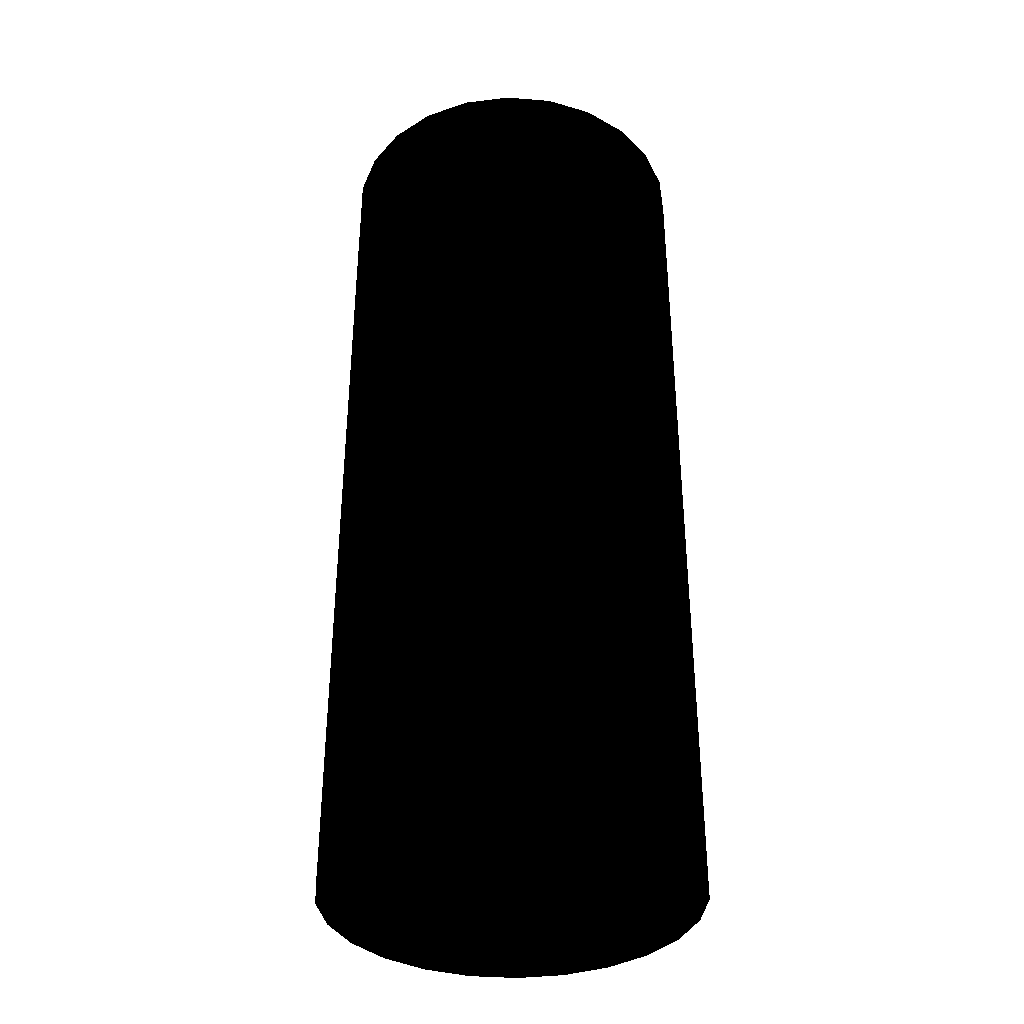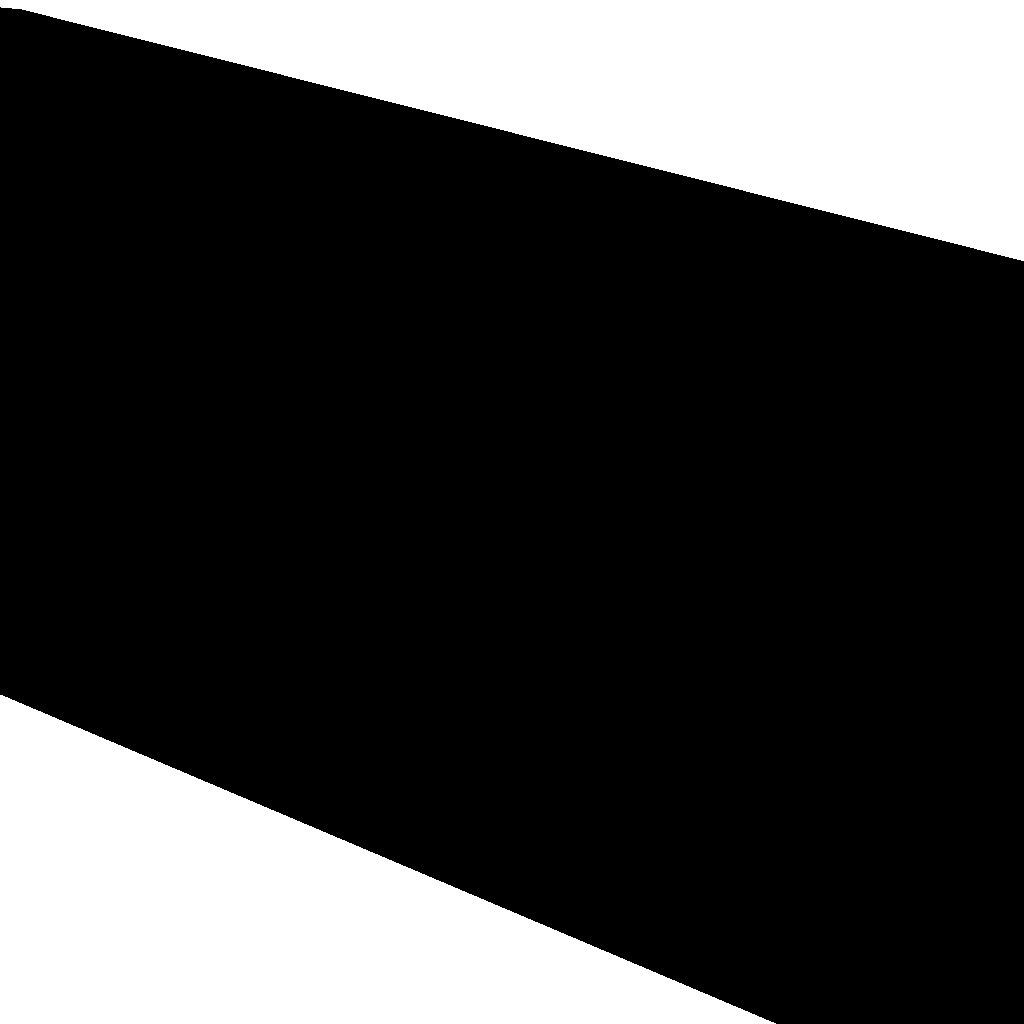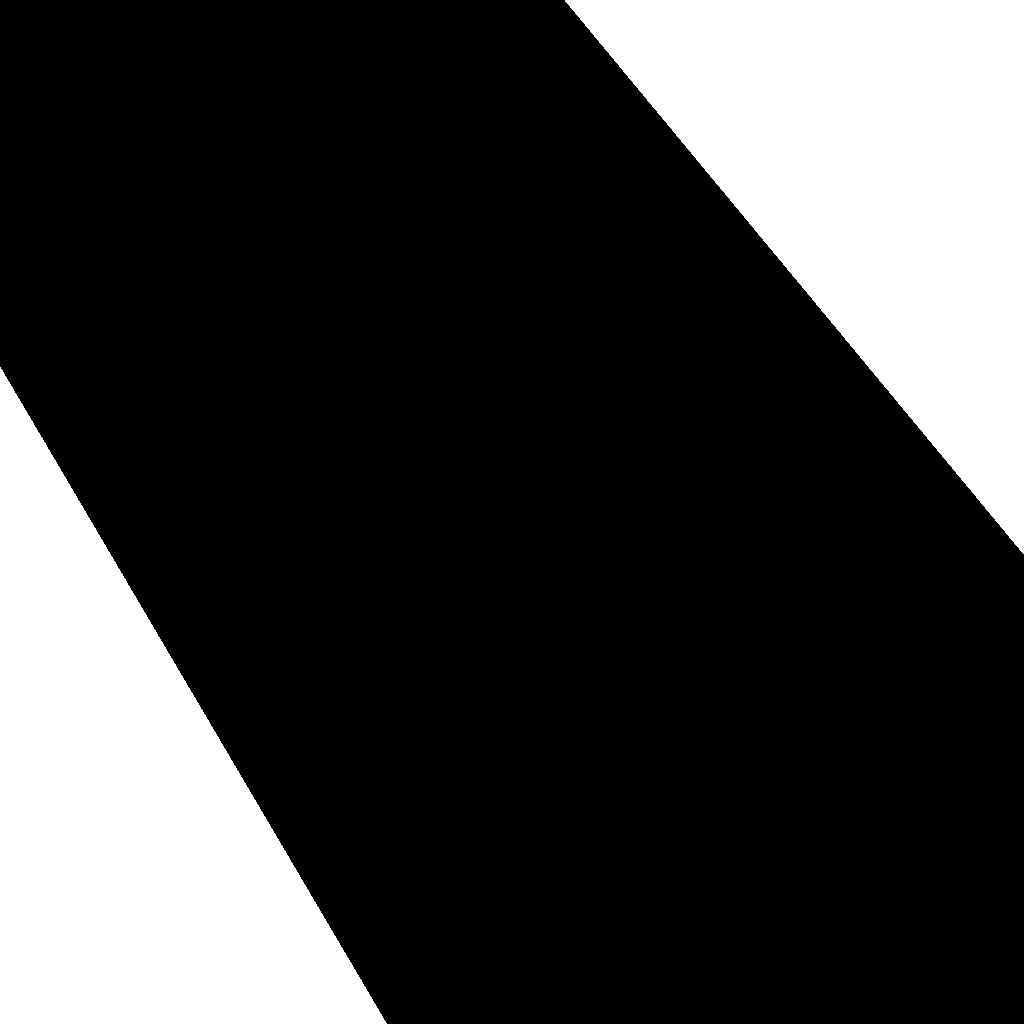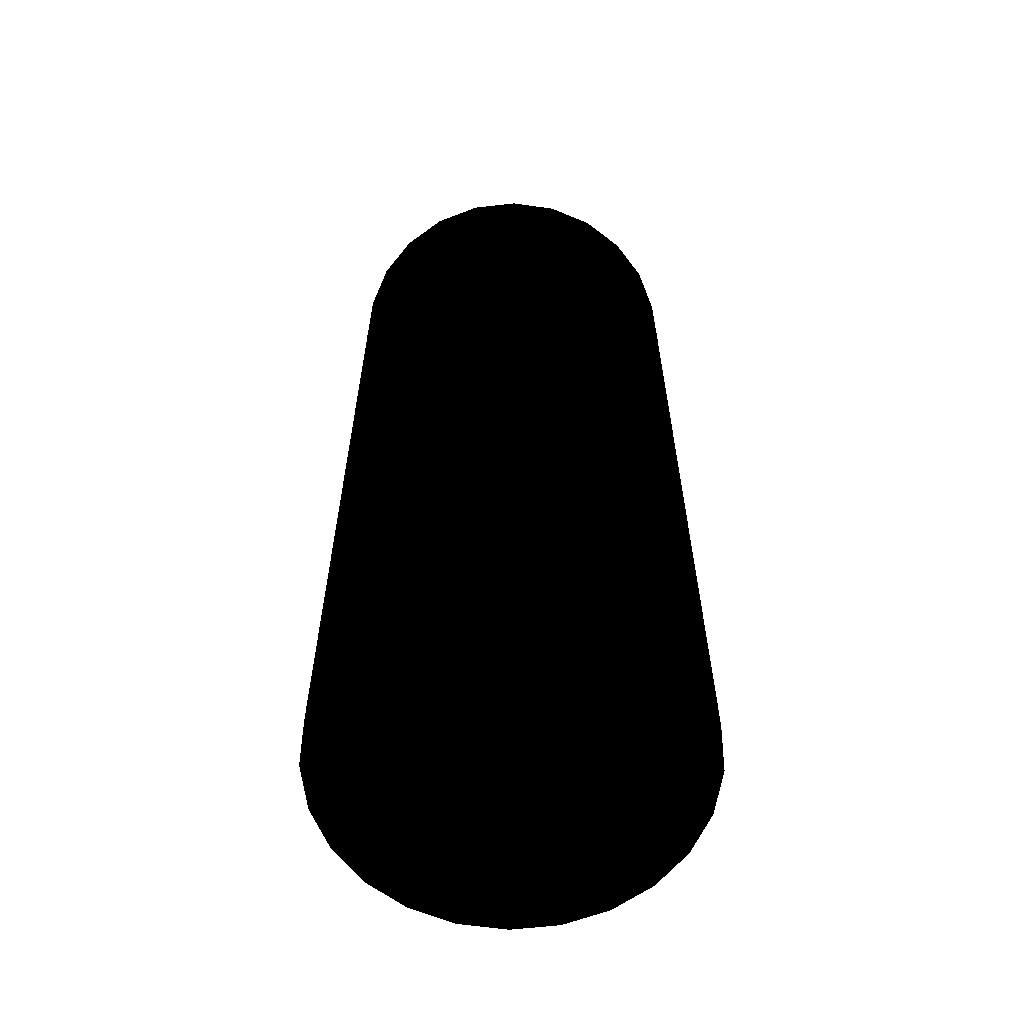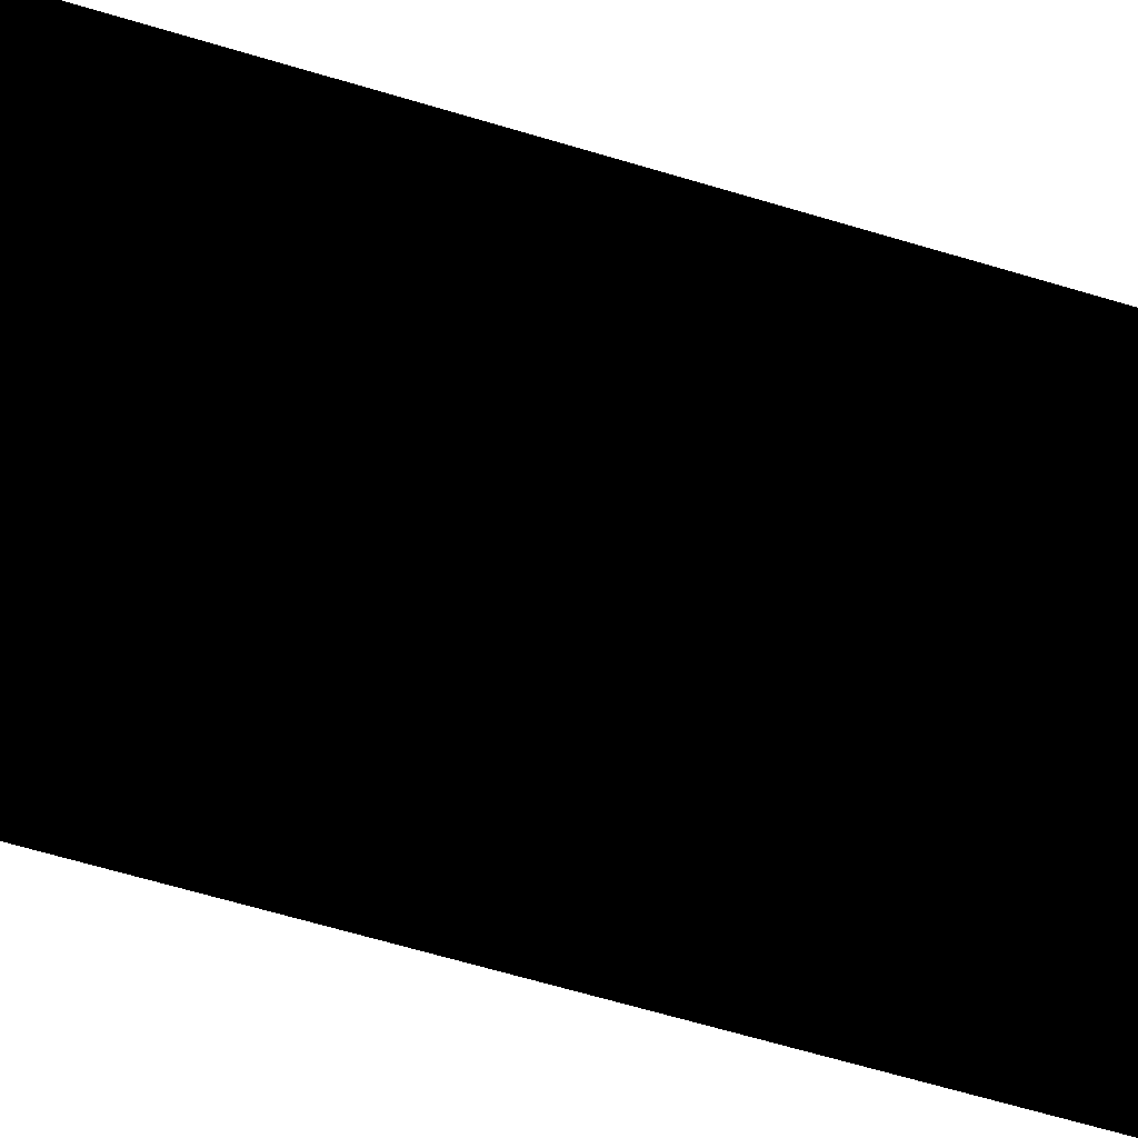
<metadata>
{"format":"obj","ext":"obj","renderer":"f3d","projection":"perspective","resolution":1024,"background":"white","views":[{"elev":-36.2,"azim":-64.6,"up":"+Z"},{"elev":20.7,"azim":-46.5,"up":"+Y"},{"elev":43.3,"azim":154.3,"up":"+Y"},{"elev":-60.5,"azim":158.0,"up":"+Z"},{"elev":-64.8,"azim":73.2,"up":"+Y"}]}
</metadata>
<code>
v -0.0242 0.009363 -0.06344
v -0.02564 -0.003992 -0.06344
v -0.0258 0.002779 -0.06344
v -0.02373 -0.01049 -0.06344
v -0.0258 0.002779 0.0519
v -0.0242 0.009363 0.0519
v -0.02096 0.01531 -0.06344
v -0.02564 -0.003992 0.0519
v -0.02096 0.01531 0.0519
v -0.02021 -0.01628 -0.06344
v -0.02373 -0.01049 0.0519
v -0.01628 0.02021 0.0519
v -0.01628 0.02021 -0.06344
v -0.01531 -0.02096 -0.06344
v -0.02021 -0.01628 0.0519
v -0.01049 0.02373 -0.06344
v -0.01531 -0.02096 0.0519
v -0.01049 0.02373 0.0519
v -0.009363 -0.0242 -0.06344
v -0.009363 -0.0242 0.0519
v -0.003996 0.02564 -0.06344
v -0.003996 0.02564 0.0519
v -0.002779 -0.0258 -0.06344
v -0.002779 -0.0258 0.0519
v 0.002779 0.0258 -0.06344
v 0.002779 0.0258 0.0519
v 0.003991 -0.02564 -0.06344
v 0.003991 -0.02564 0.0519
v 0.009364 0.0242 -0.06344
v 0.009364 0.0242 0.0519
v 0.01049 -0.02373 -0.06344
v 0.01049 -0.02373 0.0519
v 0.01531 0.02096 -0.06344
v 0.01531 0.02096 0.0519
v 0.01628 -0.02021 -0.06344
v 0.01628 -0.02021 0.0519
v 0.02021 0.01628 -0.06344
v 0.02021 0.01628 0.0519
v 0.02096 -0.01531 -0.06344
v 0.02373 0.01049 0.0519
v 0.02373 0.01049 -0.06344
v 0.02096 -0.01531 0.0519
v 0.0242 -0.009363 -0.06344
v 0.02564 0.003991 0.0519
v 0.02564 0.003991 -0.06344
v 0.0242 -0.009363 0.0519
v 0.0258 -0.002779 -0.06344
v 0.0258 -0.002779 0.0519
v -0.02577 0.002806 0.0519
v -0.02417 0.009381 0.0519
v -0.02562 -0.00396 0.0519
v -0.02092 0.01532 0.0519
v -0.02373 -0.01046 0.0519
v -0.01624 0.02021 0.0519
v -0.02021 -0.01624 0.0519
v -0.01046 0.02372 0.0519
v -0.009382 -0.02417 0.0519
v -0.01532 -0.02092 0.0519
v -0.002807 -0.02577 0.0519
v -0.00396 0.02562 0.0519
v 0.003959 -0.02562 0.0519
v 0.002806 0.02577 0.0519
v 0.01046 -0.02373 0.0519
v 0.009381 0.02417 0.0519
v 0.01624 -0.02021 0.0519
v 0.01532 0.02092 0.0519
v 0.02091 -0.01532 0.0519
v 0.02021 0.01624 0.0519
v 0.02373 0.01046 0.0519
v 0.02417 -0.009381 0.0519
v 0.02562 0.003959 0.0519
v 0.02577 -0.002806 0.0519
v -0.02577 0.002806 0.06344
v -0.02417 0.009381 0.06344
v -0.02092 0.01532 0.06344
v -0.02562 -0.00396 0.06344
v -0.01624 0.02021 0.06344
v -0.02373 -0.01046 0.06344
v -0.02021 -0.01624 0.06344
v -0.01532 -0.02092 0.06344
v -0.01046 0.02372 0.06344
v -0.009382 -0.02417 0.06344
v -0.002807 -0.02577 0.06344
v -0.00396 0.02562 0.06344
v 0.003959 -0.02562 0.06344
v 0.002806 0.02577 0.06344
v 0.01046 -0.02373 0.06344
v 0.009381 0.02417 0.06344
v 0.01624 -0.02021 0.06344
v 0.01532 0.02092 0.06344
v 0.02021 0.01624 0.06344
v 0.02091 -0.01532 0.06344
v 0.02373 0.01046 0.06344
v 0.02417 -0.009381 0.06344
v 0.02562 0.003959 0.06344
v 0.02577 -0.002806 0.06344
v -0.02349 -0.006984 -0.06127
v -0.02089 -0.01283 0.0519
v -0.02089 -0.01283 -0.06127
v -0.02349 -0.006984 0.0519
v -0.01685 -0.01779 0.0519
v -0.02155 0.01167 -0.06127
v -0.0245 -0.000668 -0.06127
v -0.02155 0.01167 0.0519
v -0.01685 -0.01779 -0.06127
v -0.01779 0.01685 0.0519
v -0.02384 0.005699 -0.06127
v -0.01779 0.01685 -0.06127
v -0.0245 -0.000668 0.0519
v -0.02384 0.005699 0.0519
v -0.01167 -0.02155 -0.06127
v -0.01283 0.02088 0.0519
v -0.01167 -0.02155 0.0519
v -0.01283 0.02088 -0.06127
v -0.005699 -0.02384 -0.06127
v -0.006984 0.02349 -0.06127
v -0.006984 0.02349 0.0519
v -0.005699 -0.02384 0.0519
v 0.000663 -0.0245 -0.06127
v -0.000668 0.0245 -0.06127
v -0.000668 0.0245 0.0519
v 0.000663 -0.0245 0.0519
v 0.006983 -0.02349 -0.06127
v 0.005698 0.02384 -0.06127
v 0.005698 0.02384 0.0519
v 0.006983 -0.02349 0.0519
v 0.01282 -0.02088 -0.06127
v 0.01167 0.02155 -0.06127
v 0.01167 0.02155 0.0519
v 0.01282 -0.02088 0.0519
v 0.01779 -0.01685 -0.06127
v 0.01685 0.01779 -0.06127
v 0.01685 0.01779 0.0519
v 0.01779 -0.01685 0.0519
v 0.02155 -0.01167 0.0519
v 0.02088 0.01283 -0.06127
v 0.02088 0.01283 0.0519
v 0.02155 -0.01167 -0.06127
v 0.02383 -0.005699 0.0519
v 0.02349 0.006984 0.0519
v 0.02349 0.006984 -0.06127
v 0.02383 -0.005699 -0.06127
v 0.0245 0.000667 0.0519
v 0.0245 0.000667 -0.06127
f 1 2 3
f 2 1 4
f 3 2 1
f 4 1 2
f 2 5 3
f 3 5 2
f 3 6 1
f 1 6 3
f 4 1 7
f 7 1 4
f 4 8 2
f 2 8 4
f 5 2 8
f 8 2 5
f 6 3 5
f 5 3 6
f 9 1 6
f 6 1 9
f 1 9 7
f 7 9 1
f 4 7 10
f 10 7 4
f 8 4 11
f 11 4 8
f 12 7 9
f 9 7 12
f 10 7 13
f 13 7 10
f 10 11 4
f 4 11 10
f 7 12 13
f 13 12 7
f 10 13 14
f 14 13 10
f 11 10 15
f 15 10 11
f 12 16 13
f 13 16 12
f 14 13 16
f 16 13 14
f 17 10 14
f 14 10 17
f 10 17 15
f 15 17 10
f 16 12 18
f 18 12 16
f 14 16 19
f 19 16 14
f 14 20 17
f 17 20 14
f 18 21 16
f 16 21 18
f 19 16 21
f 21 16 19
f 20 14 19
f 19 14 20
f 21 18 22
f 22 18 21
f 19 21 23
f 23 21 19
f 19 24 20
f 20 24 19
f 22 25 21
f 21 25 22
f 23 21 25
f 25 21 23
f 24 19 23
f 23 19 24
f 25 22 26
f 26 22 25
f 23 25 27
f 27 25 23
f 23 28 24
f 24 28 23
f 26 29 25
f 25 29 26
f 27 25 29
f 29 25 27
f 28 23 27
f 27 23 28
f 29 26 30
f 30 26 29
f 27 29 31
f 31 29 27
f 27 32 28
f 28 32 27
f 30 33 29
f 29 33 30
f 31 29 33
f 33 29 31
f 32 27 31
f 31 27 32
f 33 30 34
f 34 30 33
f 31 33 35
f 35 33 31
f 31 36 32
f 32 36 31
f 34 37 33
f 33 37 34
f 35 33 37
f 37 33 35
f 36 31 35
f 35 31 36
f 37 34 38
f 38 34 37
f 35 37 39
f 39 37 35
f 39 36 35
f 35 36 39
f 40 37 38
f 38 37 40
f 39 37 41
f 41 37 39
f 36 39 42
f 42 39 36
f 37 40 41
f 41 40 37
f 39 41 43
f 43 41 39
f 43 42 39
f 39 42 43
f 44 41 40
f 40 41 44
f 43 41 45
f 45 41 43
f 42 43 46
f 46 43 42
f 41 44 45
f 45 44 41
f 43 45 47
f 47 45 43
f 47 46 43
f 43 46 47
f 48 45 44
f 44 45 48
f 45 48 47
f 47 48 45
f 46 47 48
f 48 47 46
f 8 49 5
f 5 49 8
f 49 6 5
f 5 6 49
f 6 50 9
f 9 50 6
f 51 8 11
f 11 8 51
f 49 8 51
f 51 8 49
f 6 49 50
f 50 49 6
f 9 50 52
f 52 50 9
f 9 52 12
f 12 52 9
f 51 11 53
f 53 11 51
f 12 52 54
f 54 52 12
f 53 11 15
f 15 11 53
f 12 54 18
f 18 54 12
f 55 15 17
f 17 15 55
f 53 15 55
f 55 15 53
f 18 54 56
f 56 54 18
f 57 17 20
f 20 17 57
f 55 17 58
f 58 17 55
f 18 56 22
f 22 56 18
f 58 17 57
f 57 17 58
f 57 20 59
f 59 20 57
f 22 56 60
f 60 56 22
f 59 20 24
f 24 20 59
f 22 60 26
f 26 60 22
f 59 24 61
f 61 24 59
f 26 60 62
f 62 60 26
f 61 24 28
f 28 24 61
f 26 62 30
f 30 62 26
f 61 28 63
f 63 28 61
f 30 62 64
f 64 62 30
f 63 28 32
f 32 28 63
f 30 64 34
f 34 64 30
f 63 32 65
f 65 32 63
f 34 64 66
f 66 64 34
f 65 32 36
f 36 32 65
f 34 66 38
f 38 66 34
f 65 36 67
f 67 36 65
f 38 66 68
f 68 66 38
f 67 36 42
f 42 36 67
f 38 69 40
f 40 69 38
f 38 68 69
f 69 68 38
f 67 42 70
f 70 42 67
f 40 69 71
f 71 69 40
f 70 42 46
f 46 42 70
f 40 71 44
f 44 71 40
f 70 46 72
f 72 46 70
f 44 71 72
f 72 71 44
f 72 46 48
f 48 46 72
f 44 72 48
f 48 72 44
f 51 73 49
f 49 73 51
f 49 74 50
f 50 74 49
f 50 75 52
f 52 75 50
f 53 76 51
f 51 76 53
f 73 51 76
f 76 51 73
f 74 49 73
f 73 49 74
f 75 50 74
f 74 50 75
f 77 52 75
f 75 52 77
f 52 77 54
f 54 77 52
f 76 53 78
f 78 53 76
f 76 74 73
f 73 74 76
f 74 78 75
f 75 78 74
f 75 79 77
f 77 79 75
f 77 56 54
f 54 56 77
f 55 78 53
f 53 78 55
f 74 76 78
f 78 76 74
f 75 78 79
f 79 78 75
f 77 79 80
f 80 79 77
f 56 77 81
f 81 77 56
f 80 55 58
f 58 55 80
f 78 55 79
f 79 55 78
f 55 80 79
f 79 80 55
f 77 80 81
f 81 80 77
f 81 60 56
f 56 60 81
f 82 58 57
f 57 58 82
f 83 57 59
f 59 57 83
f 58 82 80
f 80 82 58
f 81 80 82
f 82 80 81
f 60 81 84
f 84 81 60
f 57 83 82
f 82 83 57
f 59 85 83
f 83 85 59
f 81 82 84
f 84 82 81
f 84 62 60
f 60 62 84
f 85 59 61
f 61 59 85
f 84 82 83
f 83 82 84
f 86 83 85
f 85 83 86
f 62 84 86
f 86 84 62
f 61 87 85
f 85 87 61
f 84 83 86
f 86 83 84
f 86 85 88
f 88 85 86
f 86 64 62
f 62 64 86
f 87 61 63
f 63 61 87
f 88 85 87
f 87 85 88
f 64 86 88
f 88 86 64
f 63 89 87
f 87 89 63
f 88 87 90
f 90 87 88
f 88 66 64
f 64 66 88
f 89 63 65
f 65 63 89
f 90 87 89
f 89 87 90
f 66 88 90
f 90 88 66
f 67 89 65
f 65 89 67
f 90 89 91
f 91 89 90
f 90 68 66
f 66 68 90
f 89 67 92
f 92 67 89
f 91 89 92
f 92 89 91
f 68 90 91
f 91 90 68
f 70 92 67
f 67 92 70
f 91 92 93
f 93 92 91
f 93 68 91
f 91 68 93
f 68 93 69
f 69 93 68
f 92 70 94
f 94 70 92
f 93 92 94
f 94 92 93
f 69 95 71
f 71 95 69
f 95 69 93
f 93 69 95
f 72 94 70
f 70 94 72
f 93 94 95
f 95 94 93
f 96 71 95
f 95 71 96
f 94 72 96
f 96 72 94
f 95 94 96
f 96 94 95
f 71 96 72
f 72 96 71
f 97 98 99
f 98 97 100
f 99 98 97
f 100 97 98
f 101 99 98
f 98 99 101
f 97 102 99
f 99 102 97
f 103 100 97
f 97 100 103
f 100 104 98
f 98 104 100
f 99 101 105
f 105 101 99
f 98 106 101
f 101 106 98
f 97 107 102
f 102 107 97
f 99 102 108
f 108 102 99
f 100 103 109
f 109 103 100
f 107 97 103
f 103 97 107
f 100 110 104
f 104 110 100
f 98 104 106
f 106 104 98
f 101 111 105
f 105 111 101
f 99 108 105
f 105 108 99
f 101 106 112
f 112 106 101
f 102 110 107
f 107 110 102
f 108 104 102
f 102 104 108
f 107 109 103
f 103 109 107
f 110 100 109
f 109 100 110
f 110 102 104
f 104 102 110
f 104 108 106
f 106 108 104
f 111 101 113
f 113 101 111
f 105 114 111
f 111 114 105
f 105 108 114
f 114 108 105
f 108 112 106
f 106 112 108
f 101 112 113
f 113 112 101
f 109 107 110
f 110 107 109
f 113 115 111
f 111 115 113
f 111 114 116
f 116 114 111
f 112 108 114
f 114 108 112
f 113 112 117
f 117 112 113
f 115 113 118
f 118 113 115
f 111 116 115
f 115 116 111
f 117 114 116
f 116 114 117
f 114 117 112
f 112 117 114
f 113 117 118
f 118 117 113
f 118 119 115
f 115 119 118
f 115 116 120
f 120 116 115
f 116 121 117
f 117 121 116
f 118 117 121
f 121 117 118
f 119 118 122
f 122 118 119
f 115 120 119
f 119 120 115
f 121 116 120
f 120 116 121
f 118 121 122
f 122 121 118
f 122 123 119
f 119 123 122
f 119 120 124
f 124 120 119
f 120 125 121
f 121 125 120
f 122 121 125
f 125 121 122
f 123 122 126
f 126 122 123
f 119 124 123
f 123 124 119
f 125 120 124
f 124 120 125
f 122 125 126
f 126 125 122
f 126 127 123
f 123 127 126
f 123 124 128
f 128 124 123
f 124 129 125
f 125 129 124
f 126 125 129
f 129 125 126
f 127 126 130
f 130 126 127
f 123 128 127
f 127 128 123
f 129 124 128
f 128 124 129
f 126 129 130
f 130 129 126
f 130 131 127
f 127 131 130
f 127 128 132
f 132 128 127
f 128 133 129
f 129 133 128
f 130 129 133
f 133 129 130
f 131 130 134
f 134 130 131
f 127 132 131
f 131 132 127
f 133 128 132
f 132 128 133
f 130 133 134
f 134 133 130
f 135 131 134
f 134 131 135
f 131 132 136
f 136 132 131
f 136 133 132
f 132 133 136
f 134 133 137
f 137 133 134
f 131 135 138
f 138 135 131
f 134 137 135
f 135 137 134
f 131 136 138
f 138 136 131
f 133 136 137
f 137 136 133
f 139 138 135
f 135 138 139
f 135 137 140
f 140 137 135
f 138 136 141
f 141 136 138
f 141 137 136
f 136 137 141
f 138 139 142
f 142 139 138
f 135 140 139
f 139 140 135
f 137 141 140
f 140 141 137
f 138 141 142
f 142 141 138
f 143 142 139
f 139 142 143
f 139 140 143
f 143 140 139
f 144 140 141
f 141 140 144
f 142 141 144
f 144 141 142
f 142 143 144
f 144 143 142
f 140 144 143
f 143 144 140
l 26 30
l 22 26
l 18 22
l 12 18
l 9 12
l 6 9
l 5 6
l 8 5
l 11 8
l 15 11
l 17 15
l 20 17
l 24 20
l 66 68
l 64 66
l 68 69
l 62 64
l 69 71
l 60 62
l 71 72
l 56 60
l 72 70
l 54 56
l 70 67
l 52 54
l 67 65
l 50 52
l 65 63
l 49 50
l 63 61
l 51 49
l 61 59
l 53 51
l 59 57
l 55 53
l 57 58
l 58 55

</code>
